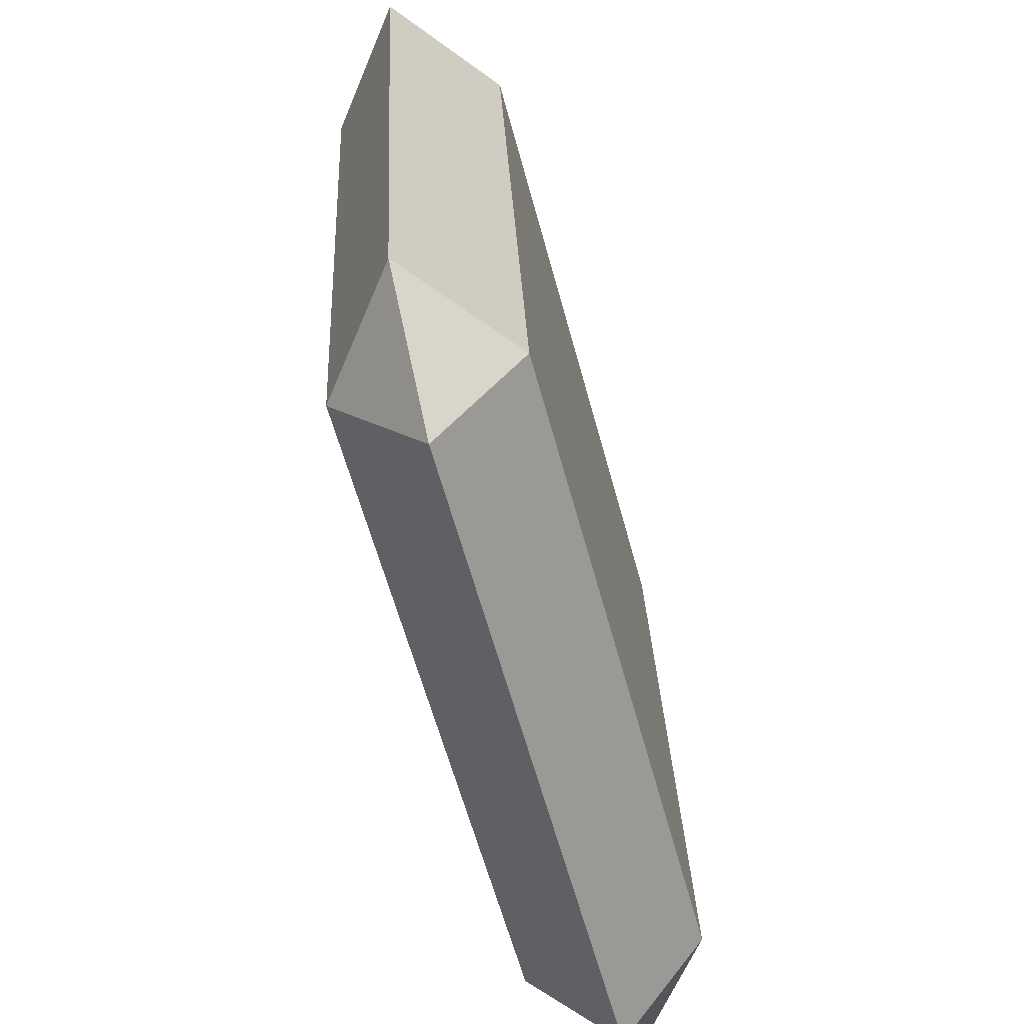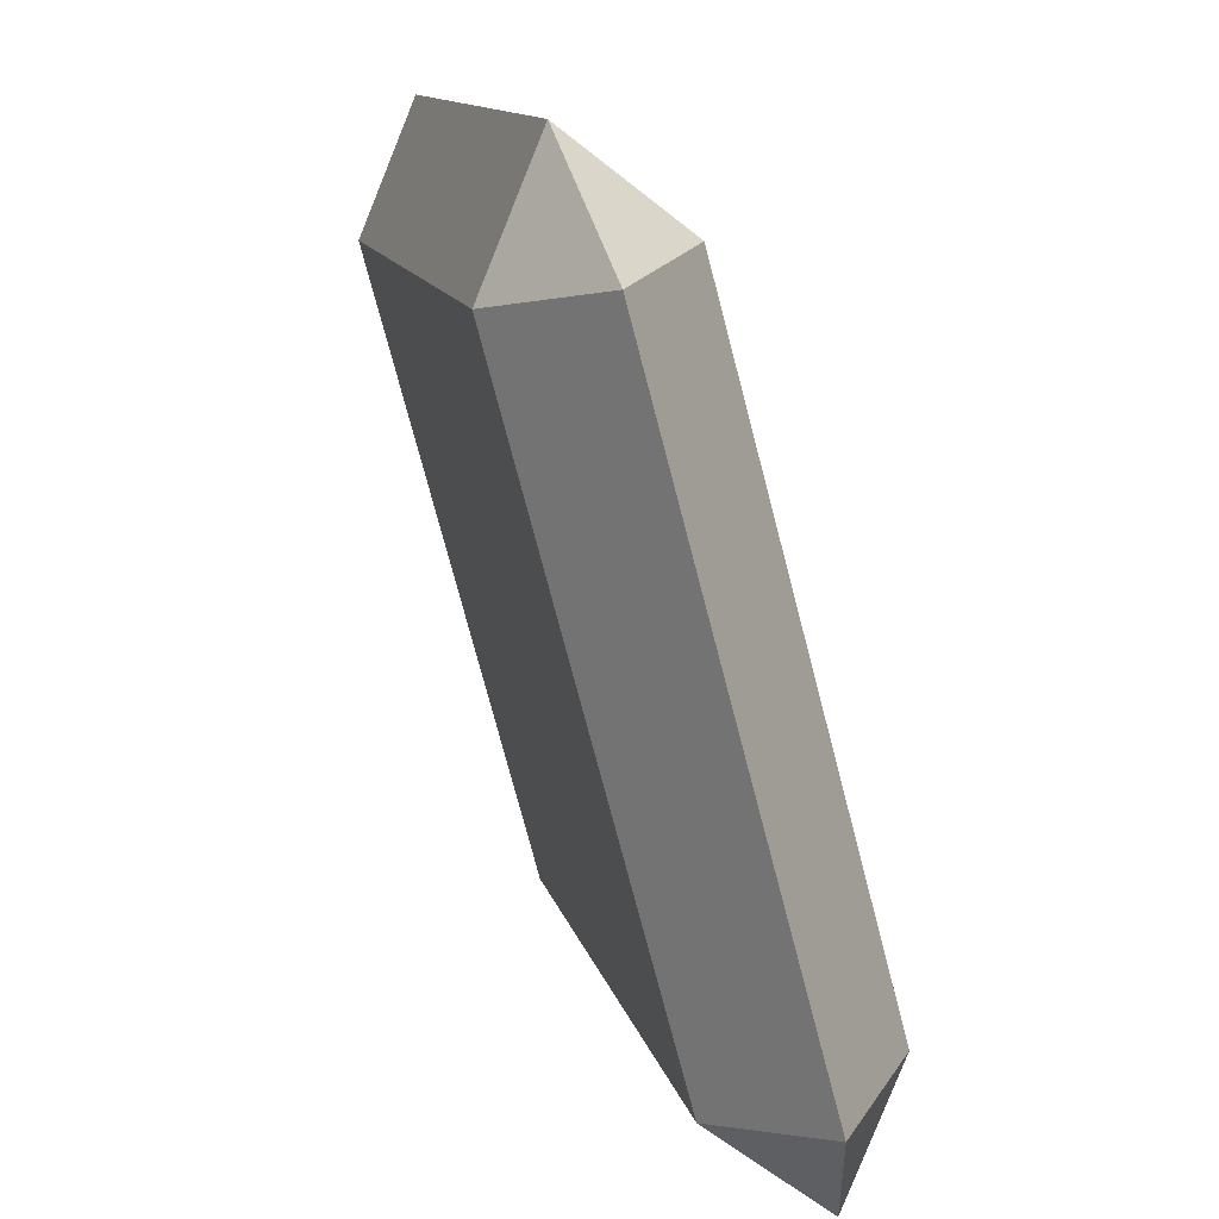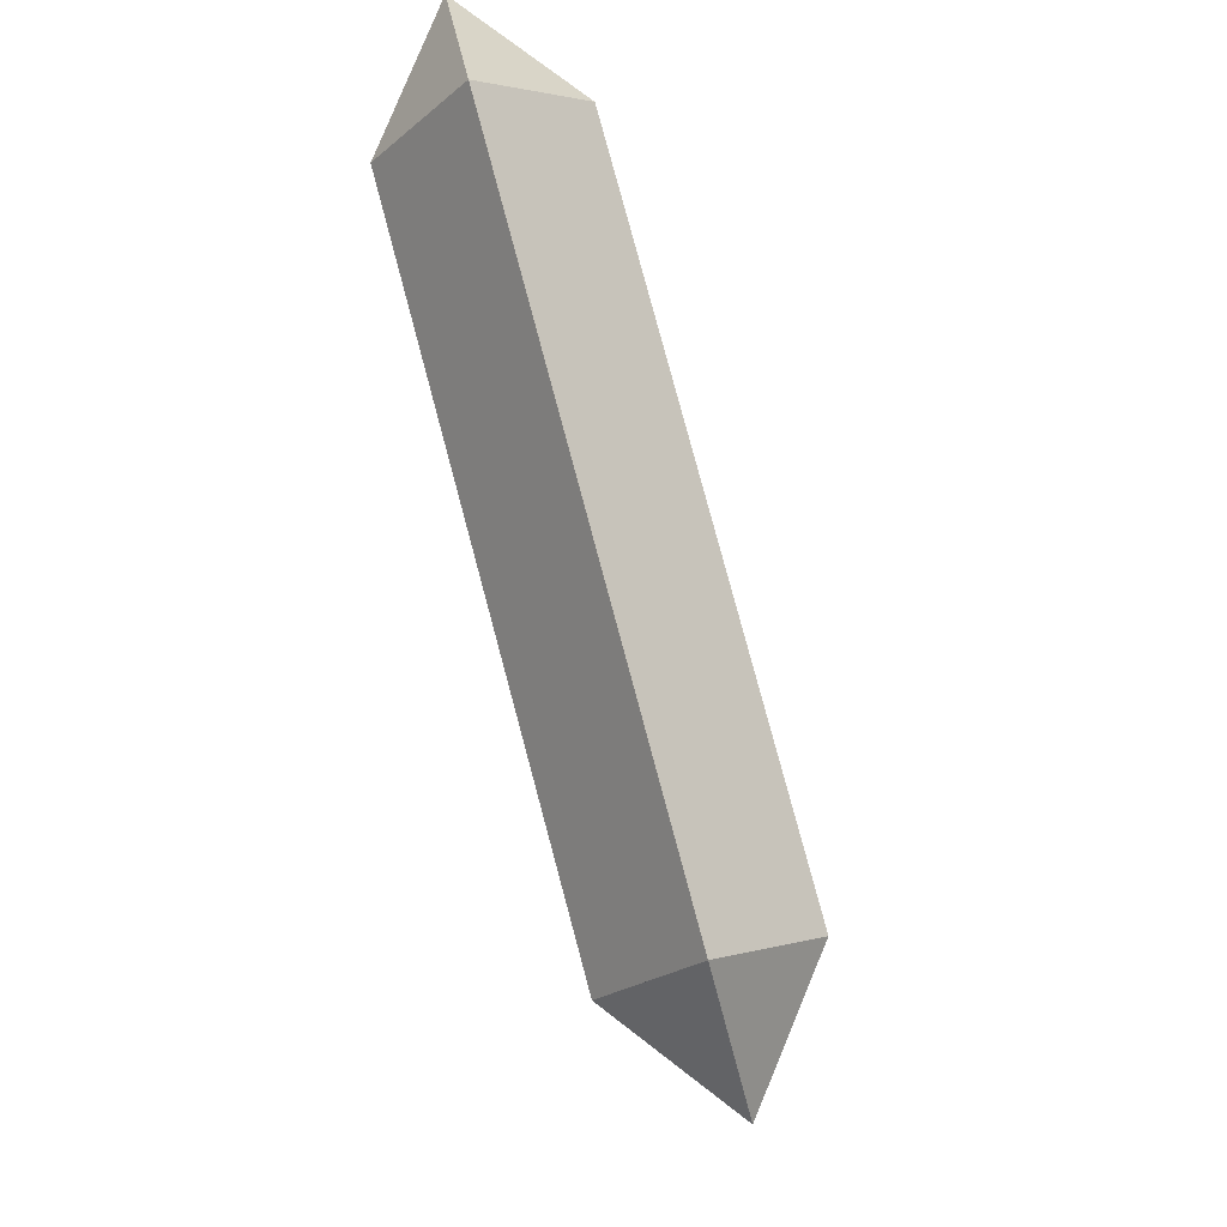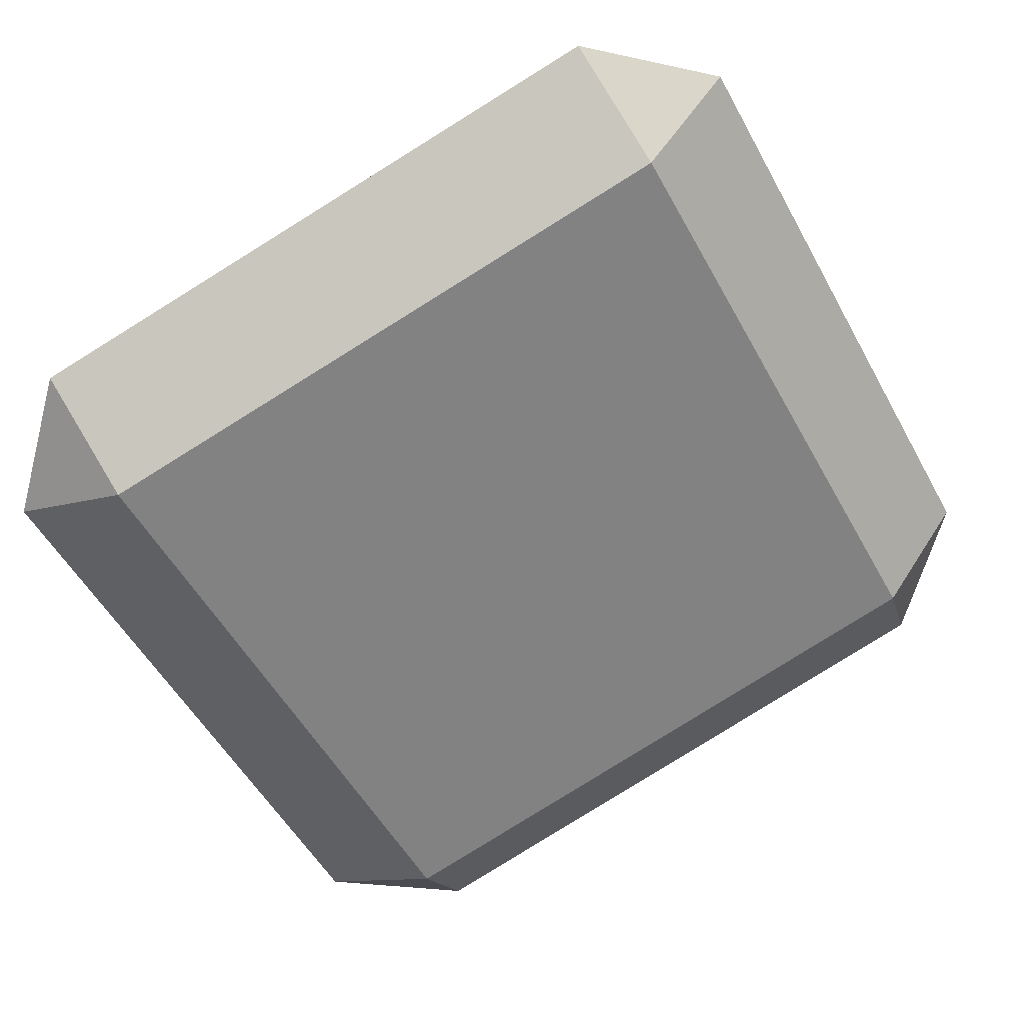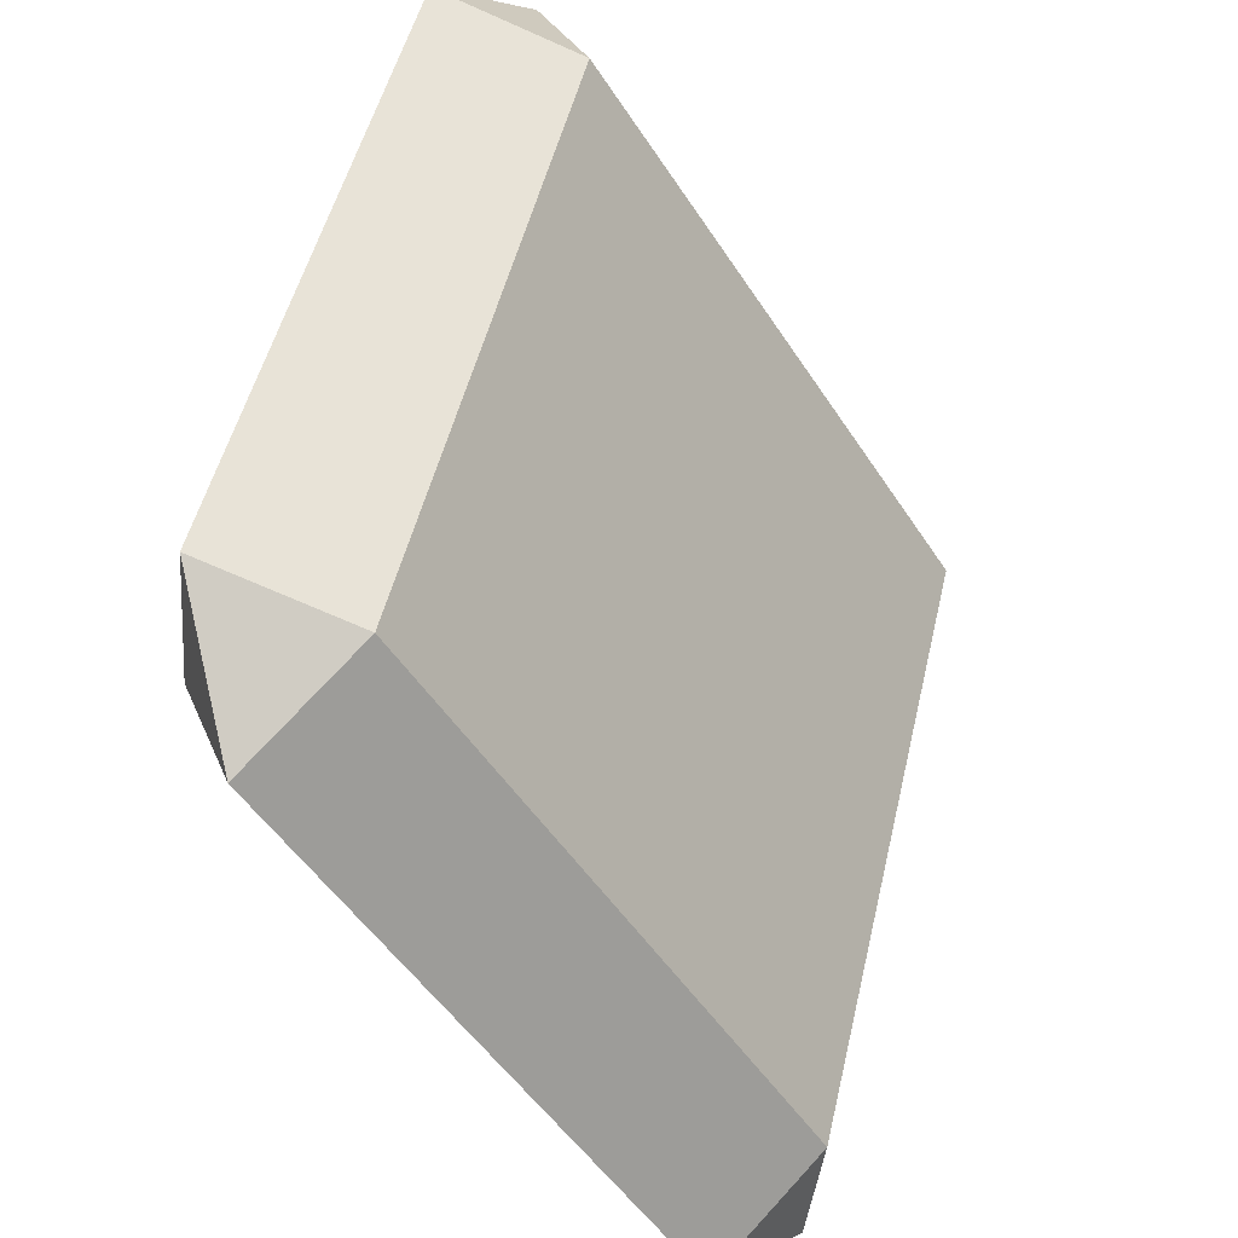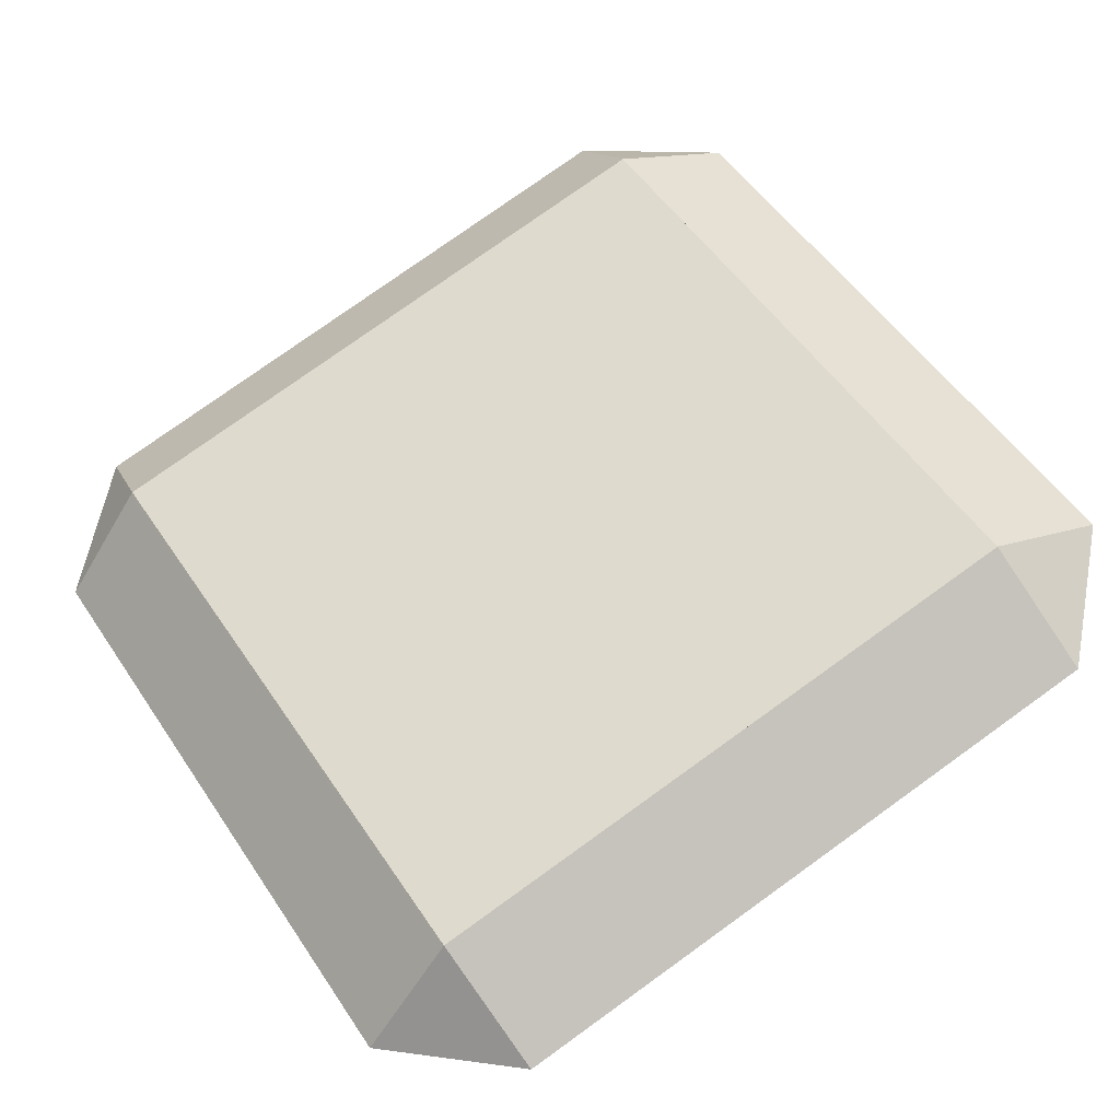
<metadata>
{"format":"obj","ext":"obj","renderer":"f3d","projection":"perspective","resolution":1024,"background":"white","views":[{"elev":29.7,"azim":87.6,"up":"+Y"},{"elev":11.7,"azim":78.0,"up":"+Y"},{"elev":-9.7,"azim":92.6,"up":"+Y"},{"elev":-53.3,"azim":118.3,"up":"+Z"},{"elev":-49.2,"azim":-58.7,"up":"+Y"},{"elev":51.9,"azim":57.3,"up":"+Z"}]}
</metadata>
<code>
o pillow
v -0.2001 0.1992 0.04405
v -0.2001 0.03483 0
v -0.2001 -0 0.01448
v -0.2001 0.02293 0.04443
v -0.2001 0.2222 0.07401
v -0.2001 0.1873 0.08848
v -0.23 0.1933 0.06627
v -0.0299 -0 0.01448
v 0 0.02888 0.02222
v -0.0299 0.02293 0.04443
v -0.23 0.02888 0.02222
v 0 0.1933 0.06627
v -0.0299 0.2222 0.07401
v -0.0299 0.03483 0
v -0.0299 0.1992 0.04405
v -0.0299 0.1873 0.08848
f 1 2 3
f 3 4 1
f 4 5 1
f 4 6 5
f 5 7 1
f 8 10 9
f 11 4 6
f 6 7 11
f 11 3 8
f 8 9 11
f 9 7 11
f 9 12 7
f 12 5 7
f 12 13 5
f 14 2 1
f 1 15 14
f 8 15 14
f 15 8 10
f 15 10 13
f 13 10 16
f 14 10 9
f 10 14 4
f 4 14 2
f 4 2 11
f 3 4 11
f 12 14 9
f 14 12 15
f 16 12 13
f 16 12 15
f 15 6 16
f 15 1 6
f 1 7 6
f 16 10 9
f 9 12 16
f 6 4 10
f 10 16 6
f 8 2 3
f 2 8 14
f 3 8 10
f 10 4 3
f 3 11 2
f 2 11 7
f 7 1 2
f 5 13 15
f 15 1 5
f 13 15 12
f 9 8 14
f 5 6 16
f 16 13 5
f 7 6 5

</code>
